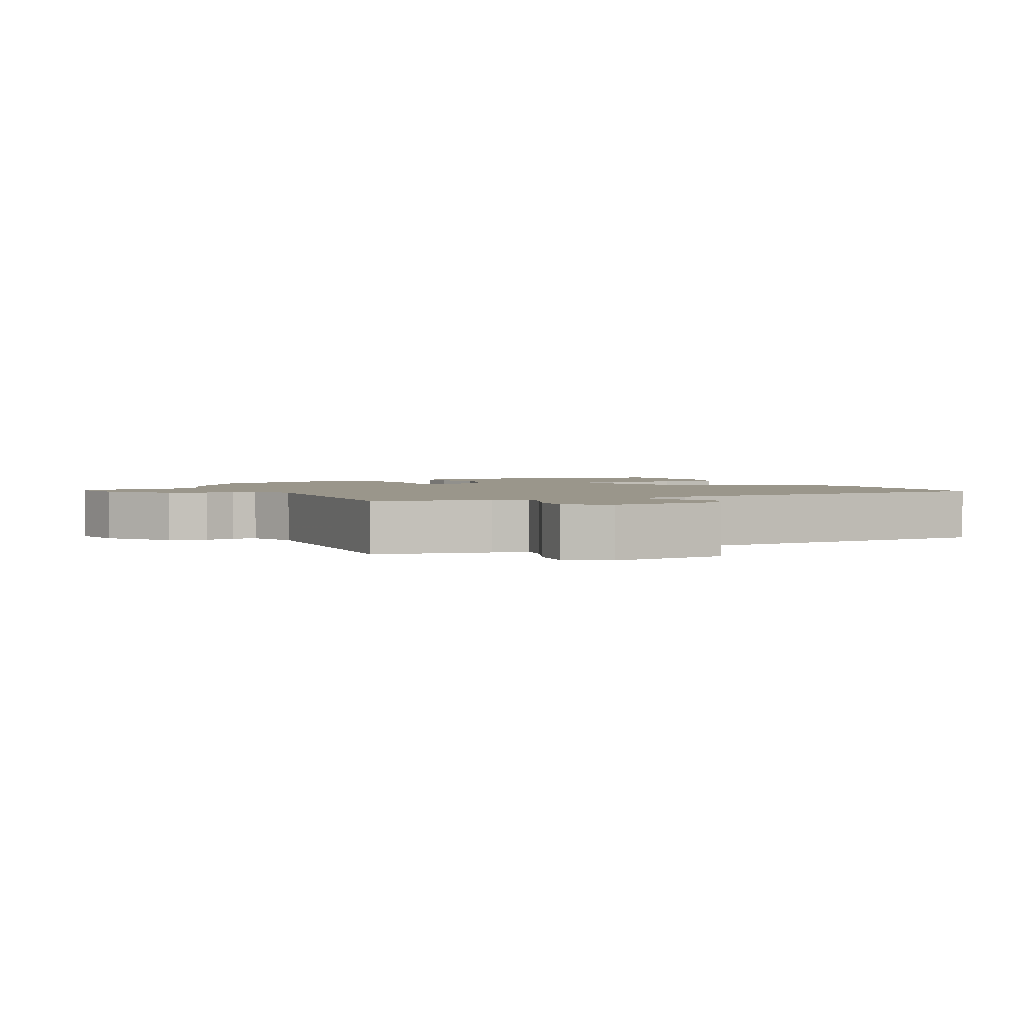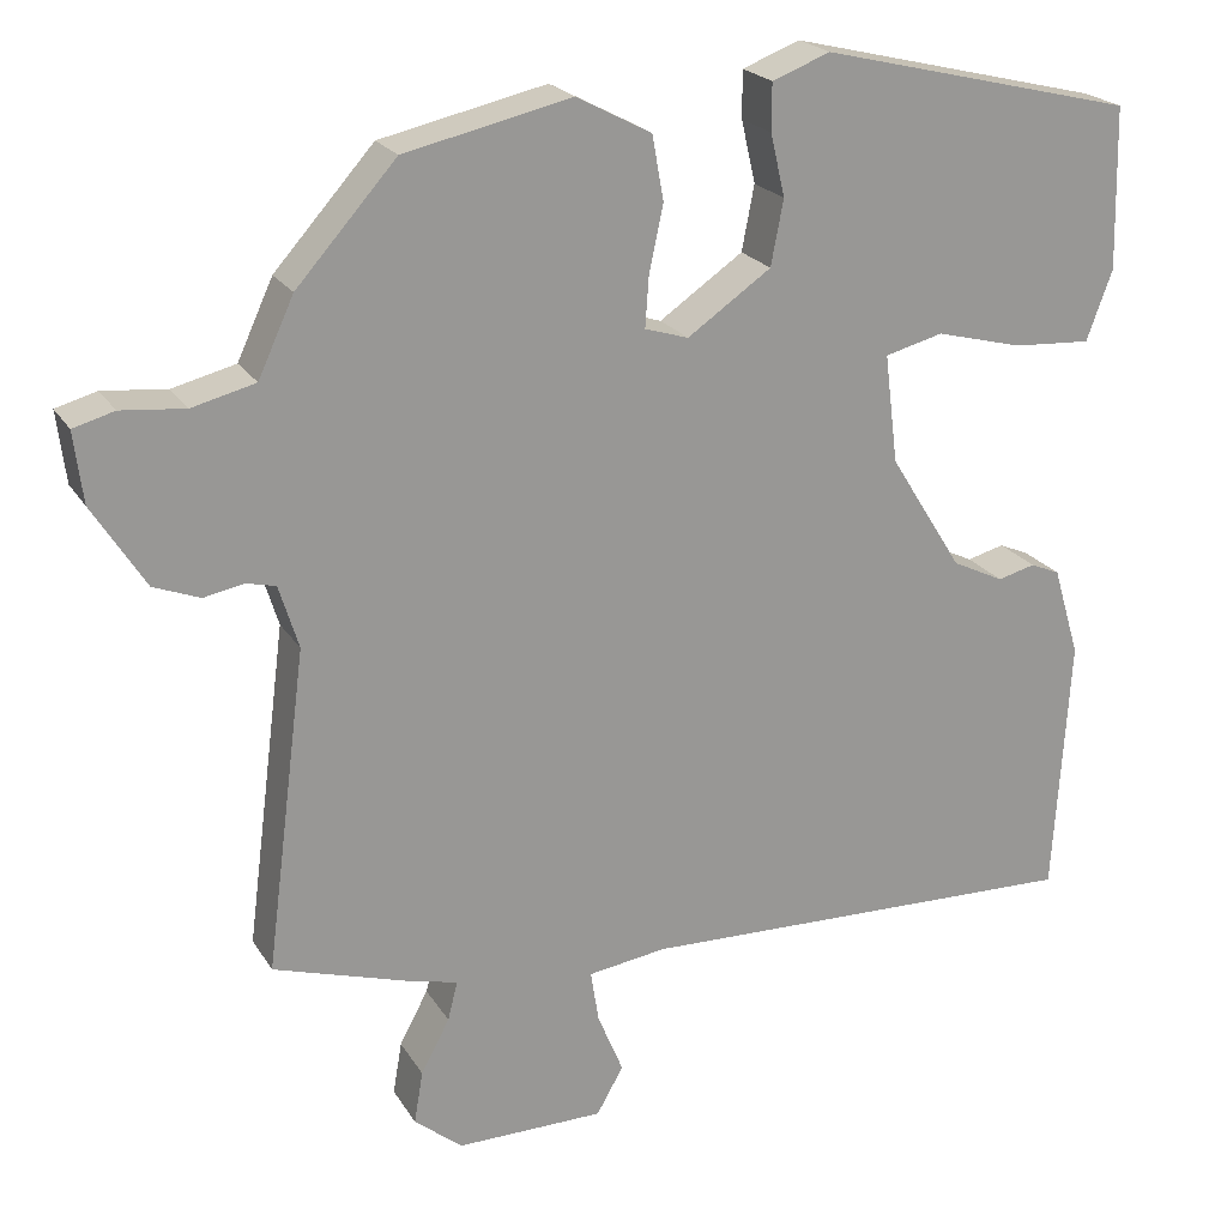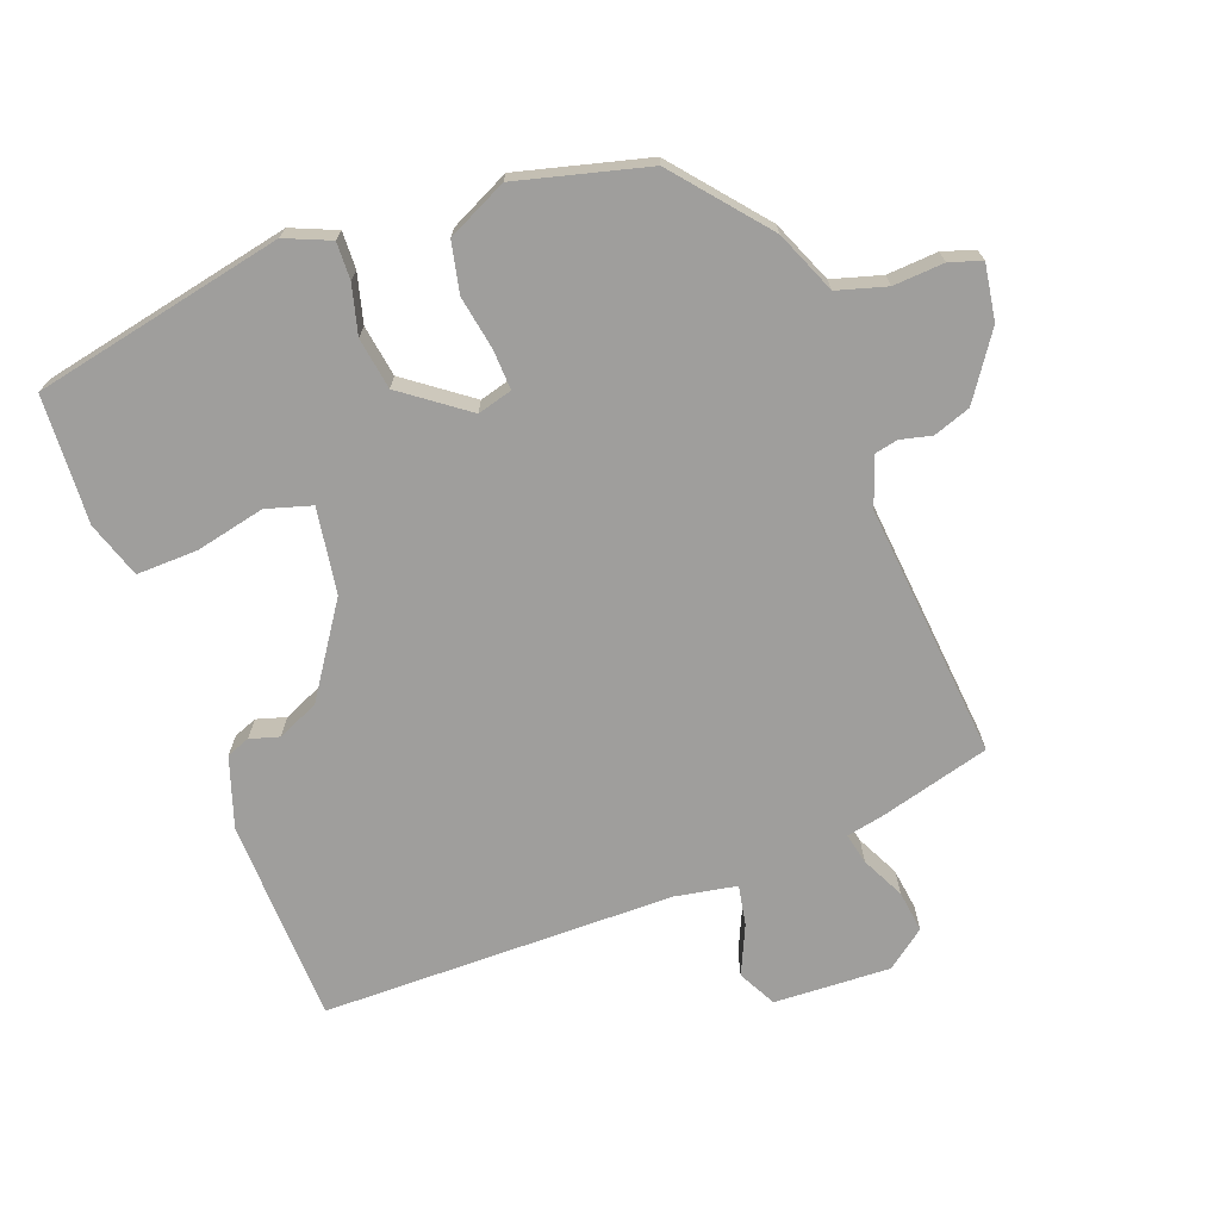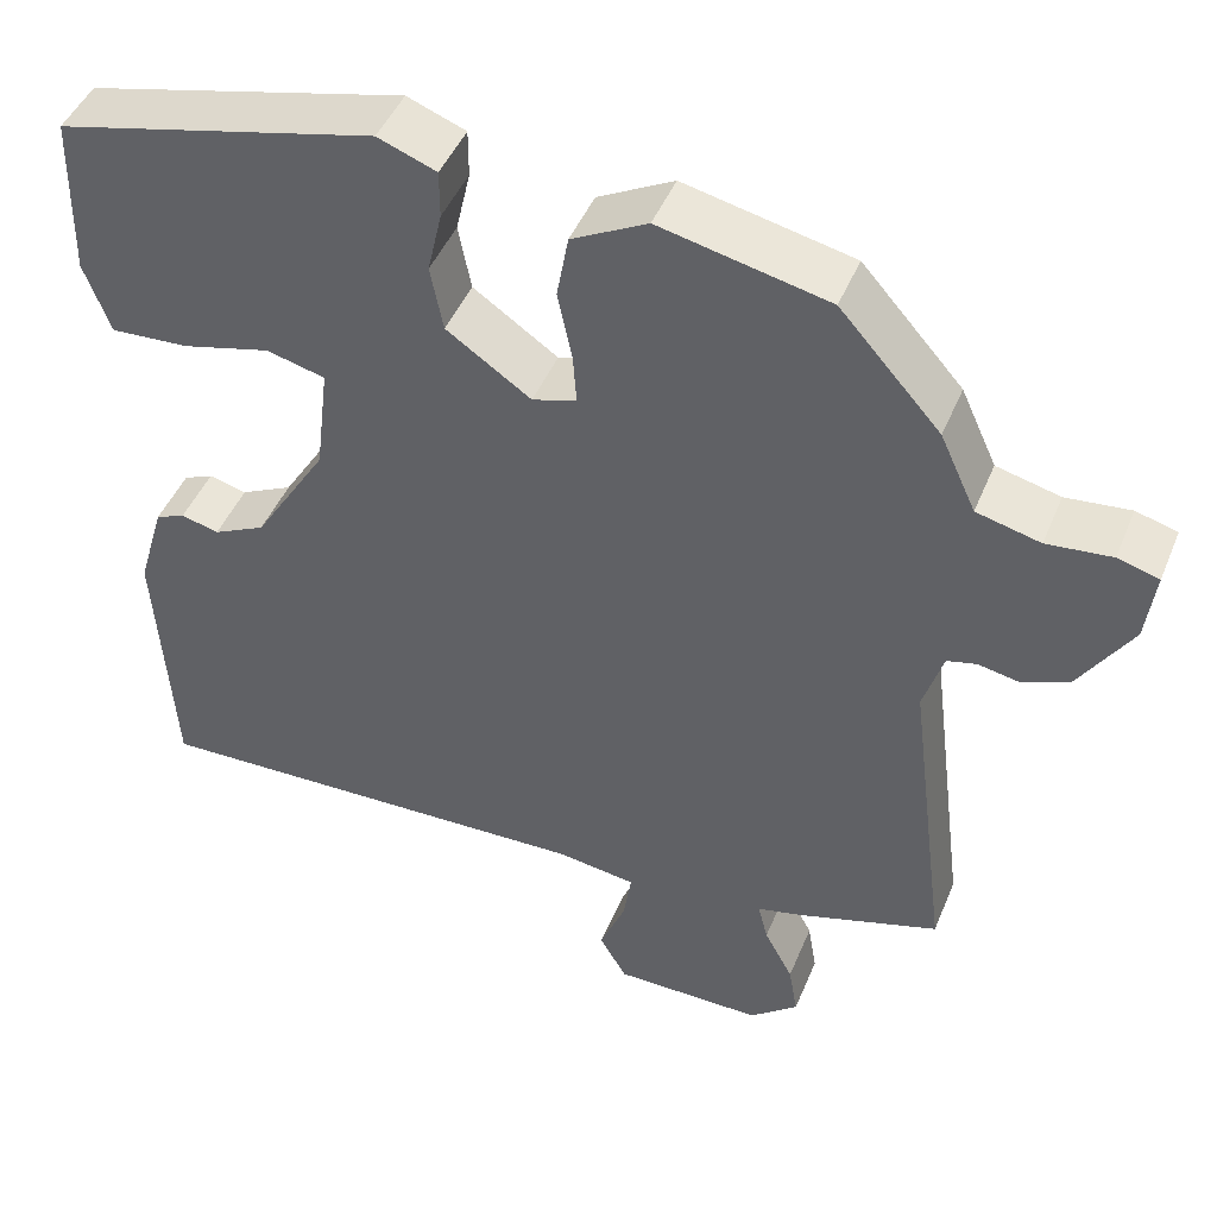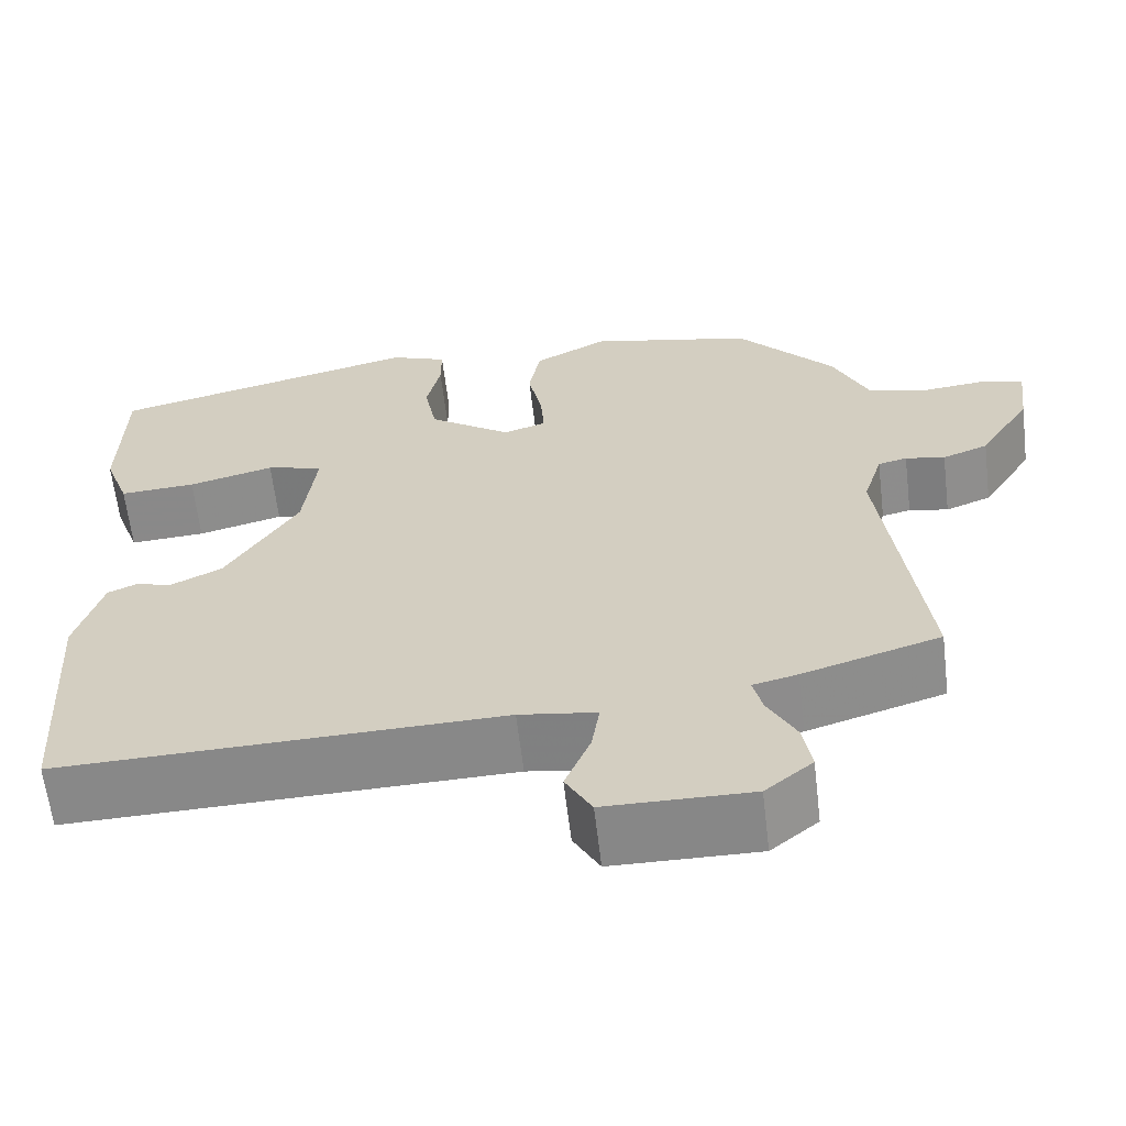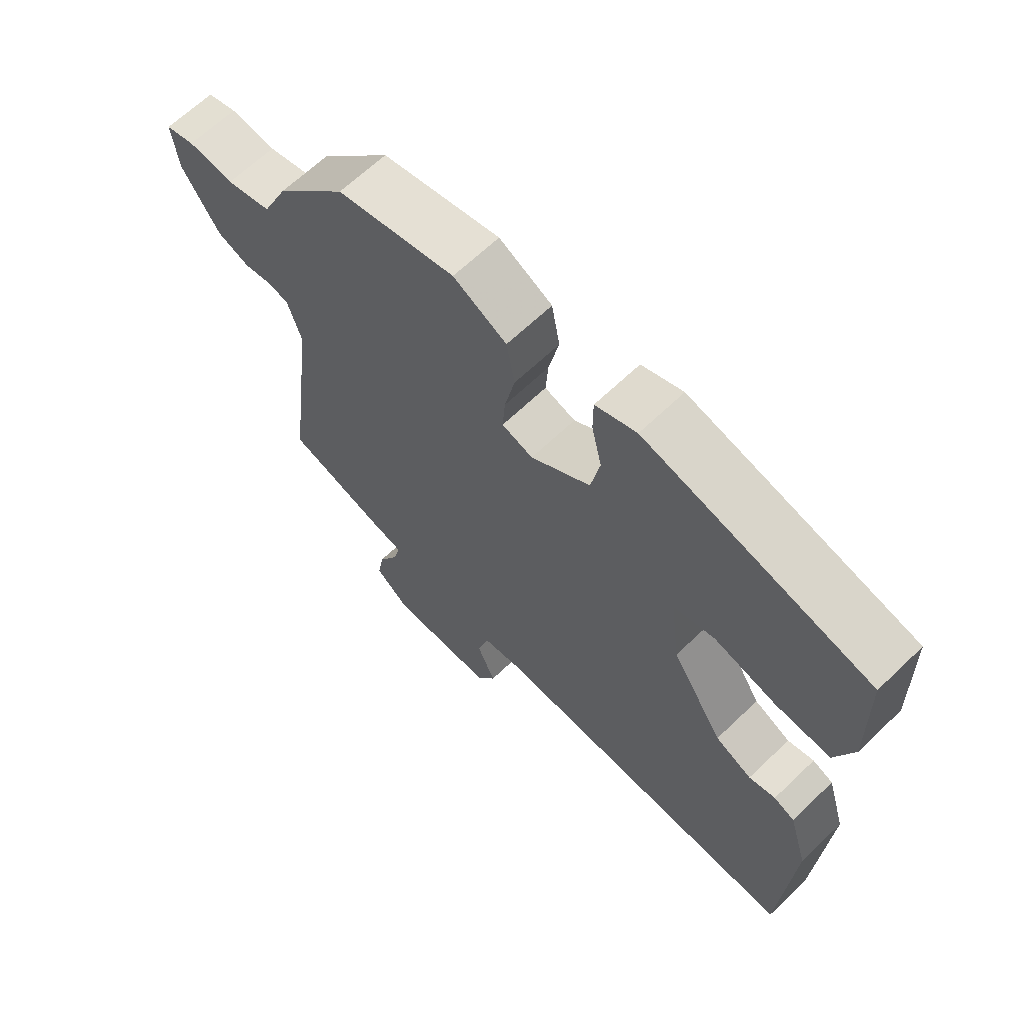
<metadata>
{"format":"obj","ext":"obj","renderer":"f3d","projection":"perspective","resolution":1024,"background":"white","views":[{"elev":2.4,"azim":149.6,"up":"+Y"},{"elev":21.5,"azim":156.7,"up":"+Z"},{"elev":-70.9,"azim":18.6,"up":"+Y"},{"elev":45.8,"azim":21.6,"up":"+Z"},{"elev":-62.6,"azim":6.8,"up":"+Z"},{"elev":65.0,"azim":-134.0,"up":"+Z"}]}
</metadata>
<code>
v 0.343 0.07 0.447
v 0.455 0.07 0.321
v 0.495 0.07 0.234
v 0.566 0.07 0.216
v 0.638 0.07 0.223
v 0.684 0.07 0.21
v 0.674 0.07 0.13
v 0.615 0.07 0.037
v 0.563 0.07 0.017
v 0.518 0.07 0.026
v 0.485 0.07 0.018
v 0.463 0.07 -0.053
v 0.509 0.07 -0.414
v 0.352 0.07 -0.462
v 0.301 0.07 -0.474
v 0.312 0.07 -0.518
v 0.344 0.07 -0.578
v 0.354 0.07 -0.637
v 0.3 0.07 -0.681
v 0.134 0.07 -0.679
v 0.104 0.07 -0.626
v 0.133 0.07 -0.556
v 0.142 0.07 -0.498
v 0.054 0.07 -0.485
v -0.448 0.07 -0.497
v -0.466 0.07 -0.206
v -0.436 0.07 -0.105
v -0.403 0.07 -0.091
v -0.361 0.07 -0.102
v -0.303 0.07 -0.074
v -0.221 0.07 0.057
v -0.206 0.07 0.179
v -0.271 0.07 0.196
v -0.369 0.07 0.171
v -0.456 0.07 0.166
v -0.485 0.07 0.245
v -0.481 0.07 0.427
v -0.127 0.07 0.512
v -0.062 0.07 0.487
v -0.062 0.07 0.434
v -0.078 0.07 0.364
v -0.064 0.07 0.291
v 0.03 0.07 0.226
v 0.079 0.07 0.241
v 0.075 0.07 0.297
v 0.059 0.07 0.373
v 0.072 0.07 0.445
v 0.156 0.07 0.489
v 0.343 0 0.447
v 0.455 0 0.321
v 0.495 0 0.234
v 0.566 0 0.216
v 0.638 0 0.223
v 0.684 0 0.21
v 0.674 0 0.13
v 0.615 0 0.037
v 0.563 0 0.017
v 0.518 0 0.026
v 0.485 0 0.018
v 0.463 0 -0.053
v 0.509 0 -0.414
v 0.352 0 -0.462
v 0.301 0 -0.474
v 0.312 0 -0.518
v 0.344 0 -0.578
v 0.354 0 -0.637
v 0.3 0 -0.681
v 0.134 0 -0.679
v 0.104 0 -0.626
v 0.133 0 -0.556
v 0.142 0 -0.498
v 0.054 0 -0.485
v -0.448 0 -0.497
v -0.466 0 -0.206
v -0.436 0 -0.105
v -0.403 0 -0.091
v -0.361 0 -0.102
v -0.303 0 -0.074
v -0.221 0 0.057
v -0.206 0 0.179
v -0.271 0 0.196
v -0.369 0 0.171
v -0.456 0 0.166
v -0.485 0 0.245
v -0.481 0 0.427
v -0.127 0 0.512
v -0.062 0 0.487
v -0.062 0 0.434
v -0.078 0 0.364
v -0.064 0 0.291
v 0.03 0 0.226
v 0.079 0 0.241
v 0.075 0 0.297
v 0.059 0 0.373
v 0.072 0 0.445
v 0.156 0 0.489
f 1 2 3
f 48 1 3
f 47 48 3
f 46 47 3
f 45 46 3
f 44 45 3 4
f 43 44 4
f 39 40 41
f 38 39 41
f 37 38 41
f 36 37 41
f 35 36 41
f 34 35 41
f 33 34 41
f 32 33 41 42
f 31 32 42 43
f 27 28 29
f 26 27 29
f 25 26 29
f 24 25 29
f 23 24 29 30
f 20 21 22
f 19 20 22
f 18 19 22
f 17 18 22
f 16 17 22
f 15 16 22 23
f 30 31 43
f 23 30 43
f 15 23 43
f 14 15 43
f 13 14 43
f 12 13 43
f 8 9 10
f 7 8 10
f 6 7 10
f 5 6 10
f 4 5 10
f 43 4 10 11
f 11 12 43
f 51 50 49
f 51 49 96
f 51 96 95
f 51 95 94
f 51 94 93
f 52 51 93 92
f 52 92 91
f 89 88 87
f 89 87 86
f 89 86 85
f 89 85 84
f 89 84 83
f 89 83 82
f 89 82 81
f 90 89 81 80
f 91 90 80 79
f 77 76 75
f 77 75 74
f 77 74 73
f 77 73 72
f 78 77 72 71
f 70 69 68
f 70 68 67
f 70 67 66
f 70 66 65
f 70 65 64
f 71 70 64 63
f 91 79 78
f 91 78 71
f 91 71 63
f 91 63 62
f 91 62 61
f 91 61 60
f 58 57 56
f 58 56 55
f 58 55 54
f 58 54 53
f 58 53 52
f 59 58 52 91
f 91 60 59
f 1 49 50 2
f 2 50 51 3
f 3 51 52 4
f 4 52 53 5
f 5 53 54 6
f 6 54 55 7
f 7 55 56 8
f 8 56 57 9
f 9 57 58 10
f 10 58 59 11
f 11 59 60 12
f 12 60 61 13
f 13 61 62 14
f 14 62 63 15
f 15 63 64 16
f 16 64 65 17
f 17 65 66 18
f 18 66 67 19
f 19 67 68 20
f 20 68 69 21
f 21 69 70 22
f 22 70 71 23
f 23 71 72 24
f 24 72 73 25
f 25 73 74 26
f 26 74 75 27
f 27 75 76 28
f 28 76 77 29
f 29 77 78 30
f 30 78 79 31
f 31 79 80 32
f 32 80 81 33
f 33 81 82 34
f 34 82 83 35
f 35 83 84 36
f 36 84 85 37
f 37 85 86 38
f 38 86 87 39
f 39 87 88 40
f 40 88 89 41
f 41 89 90 42
f 42 90 91 43
f 43 91 92 44
f 44 92 93 45
f 45 93 94 46
f 46 94 95 47
f 47 95 96 48
f 48 96 49 1

</code>
